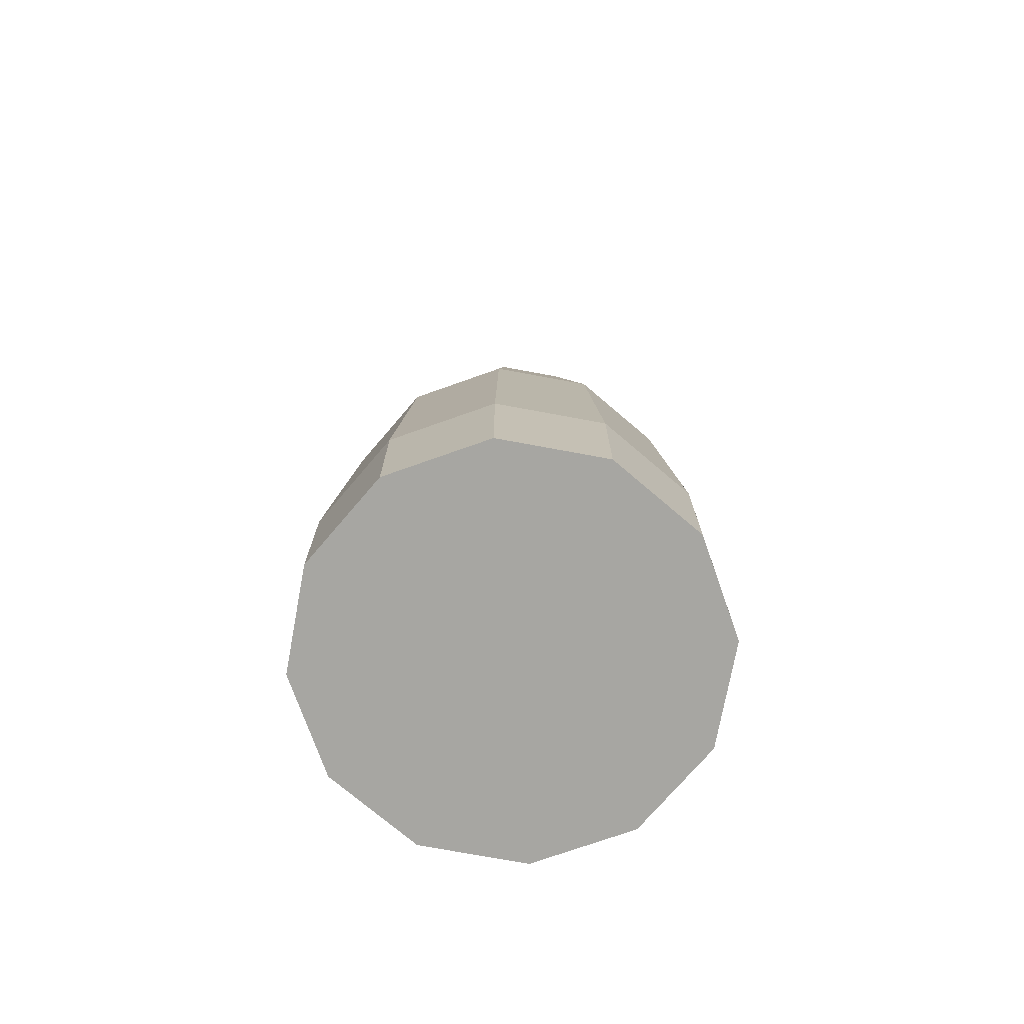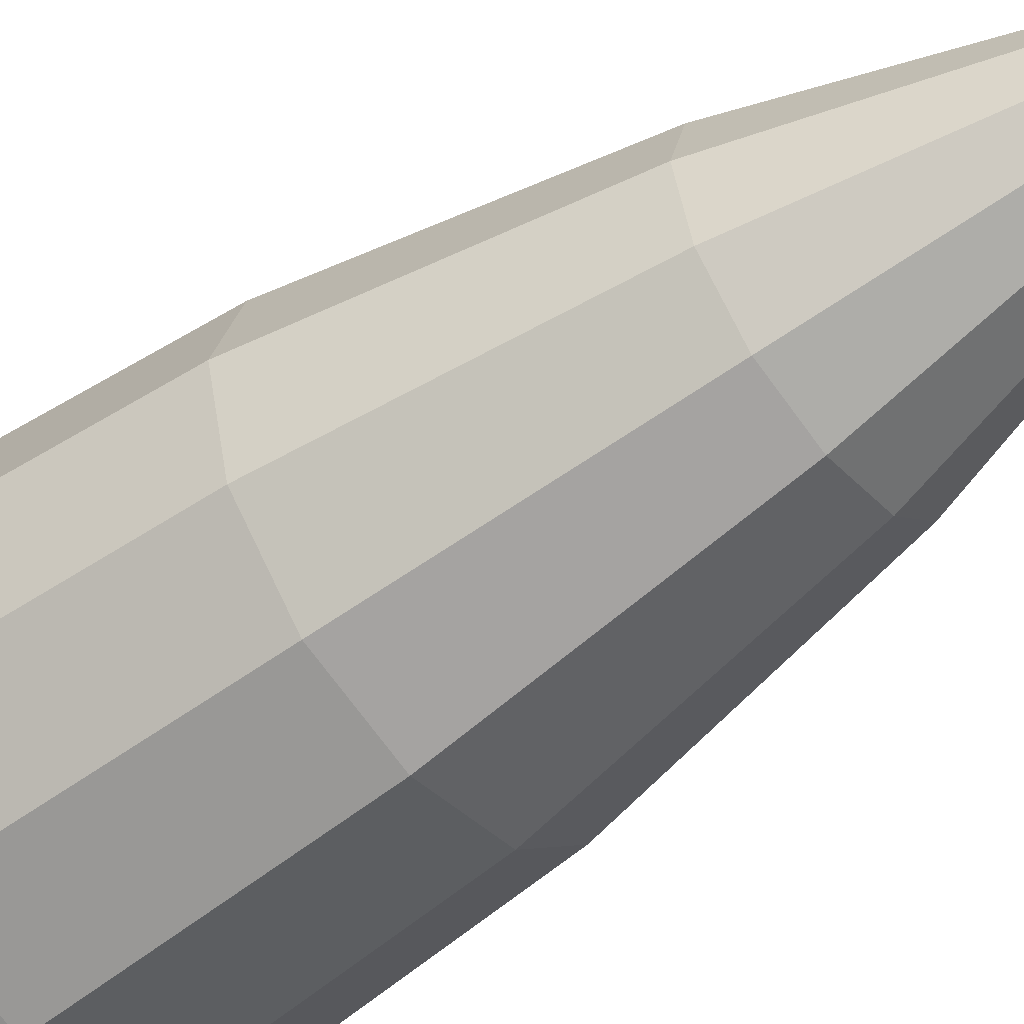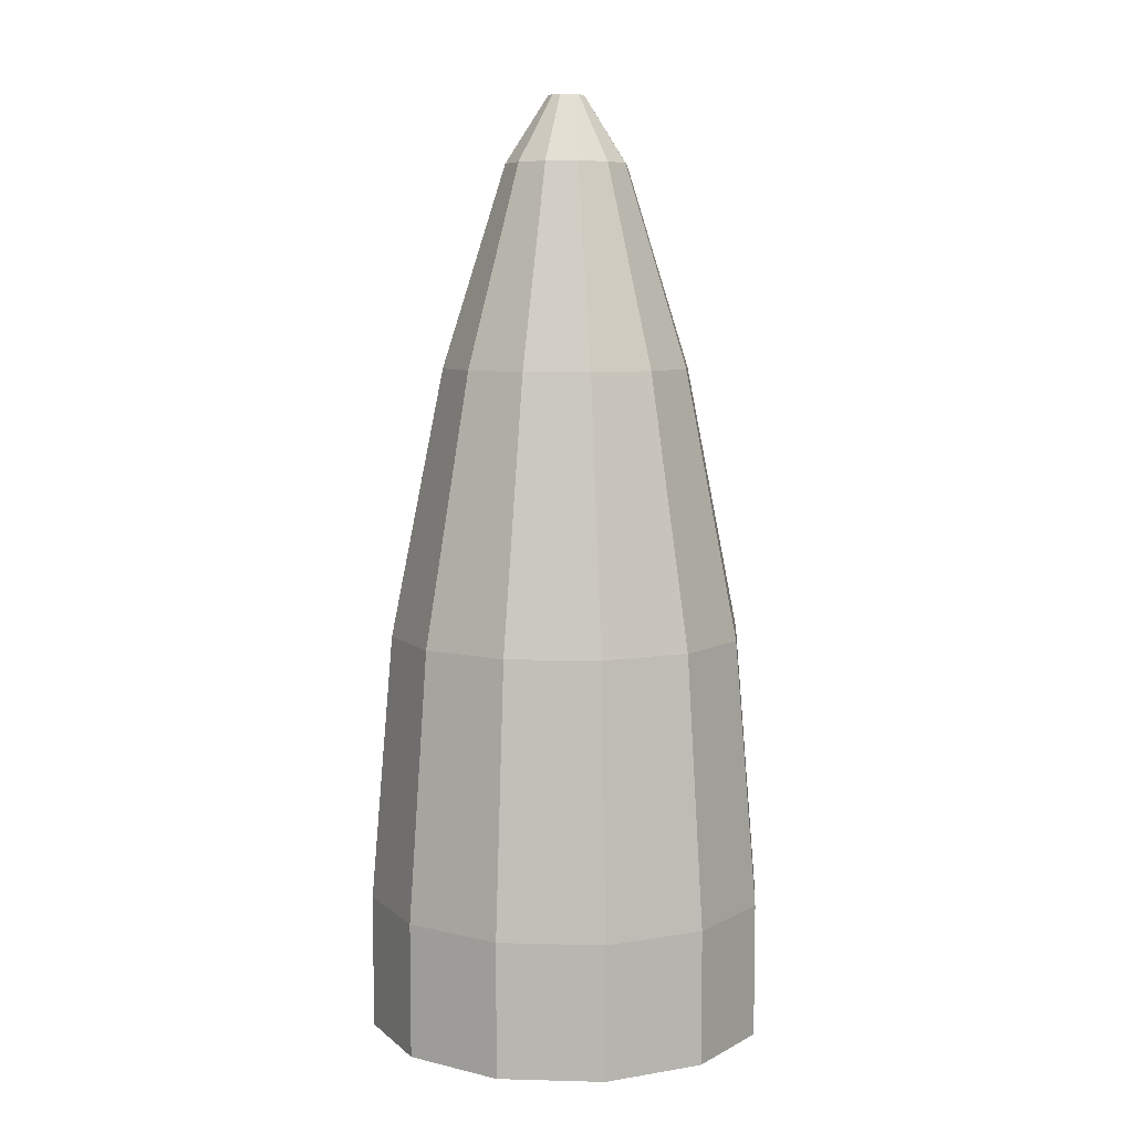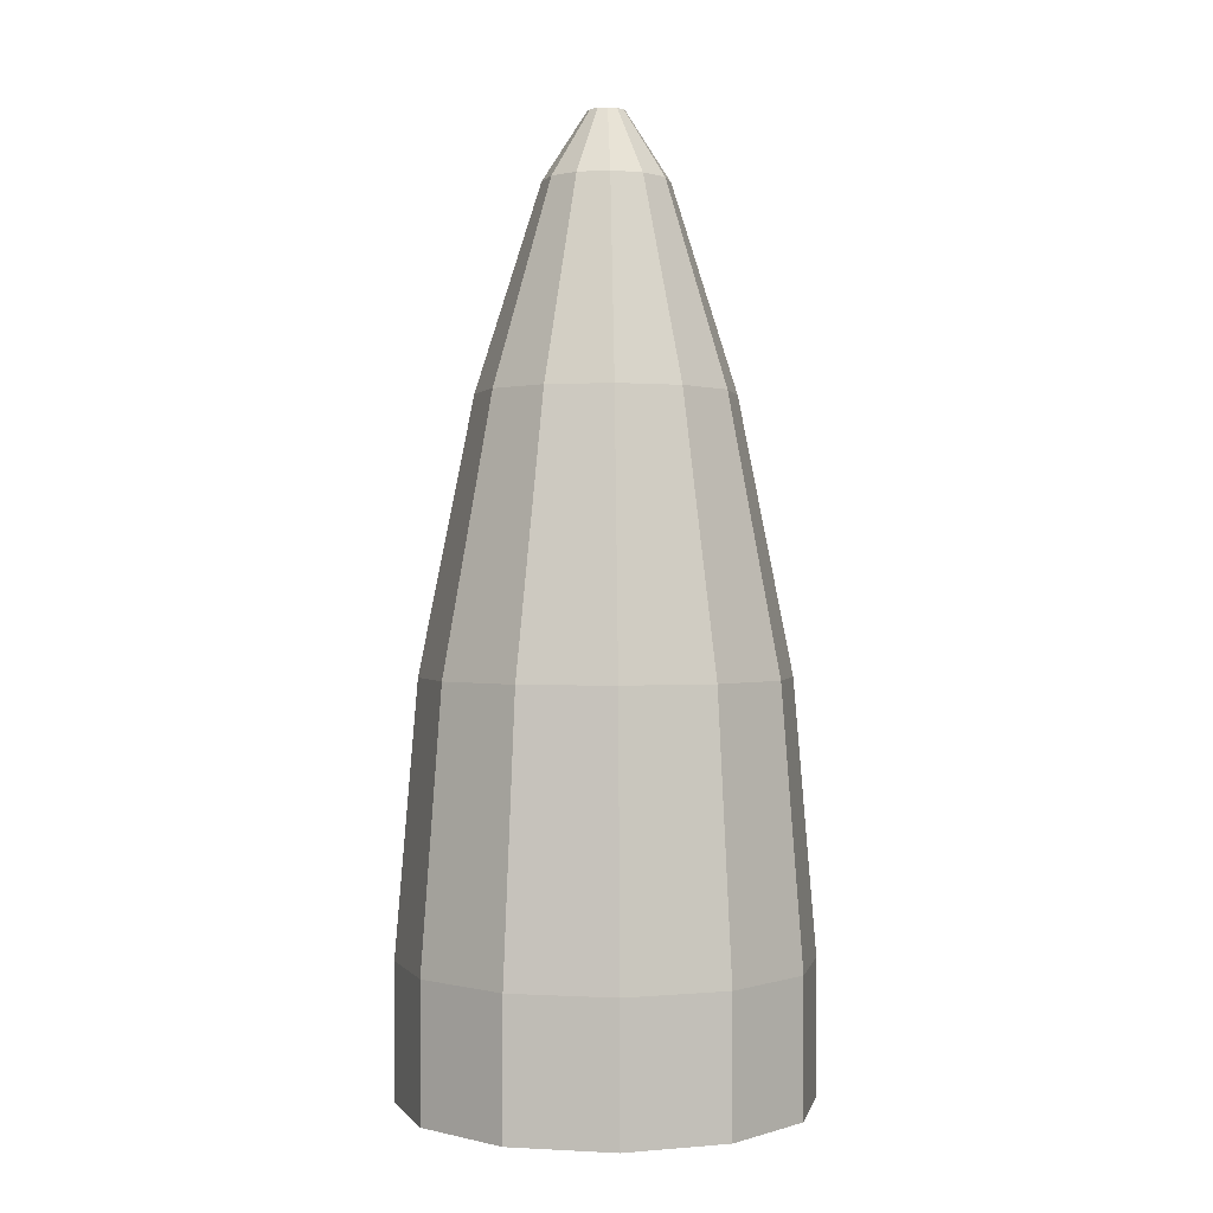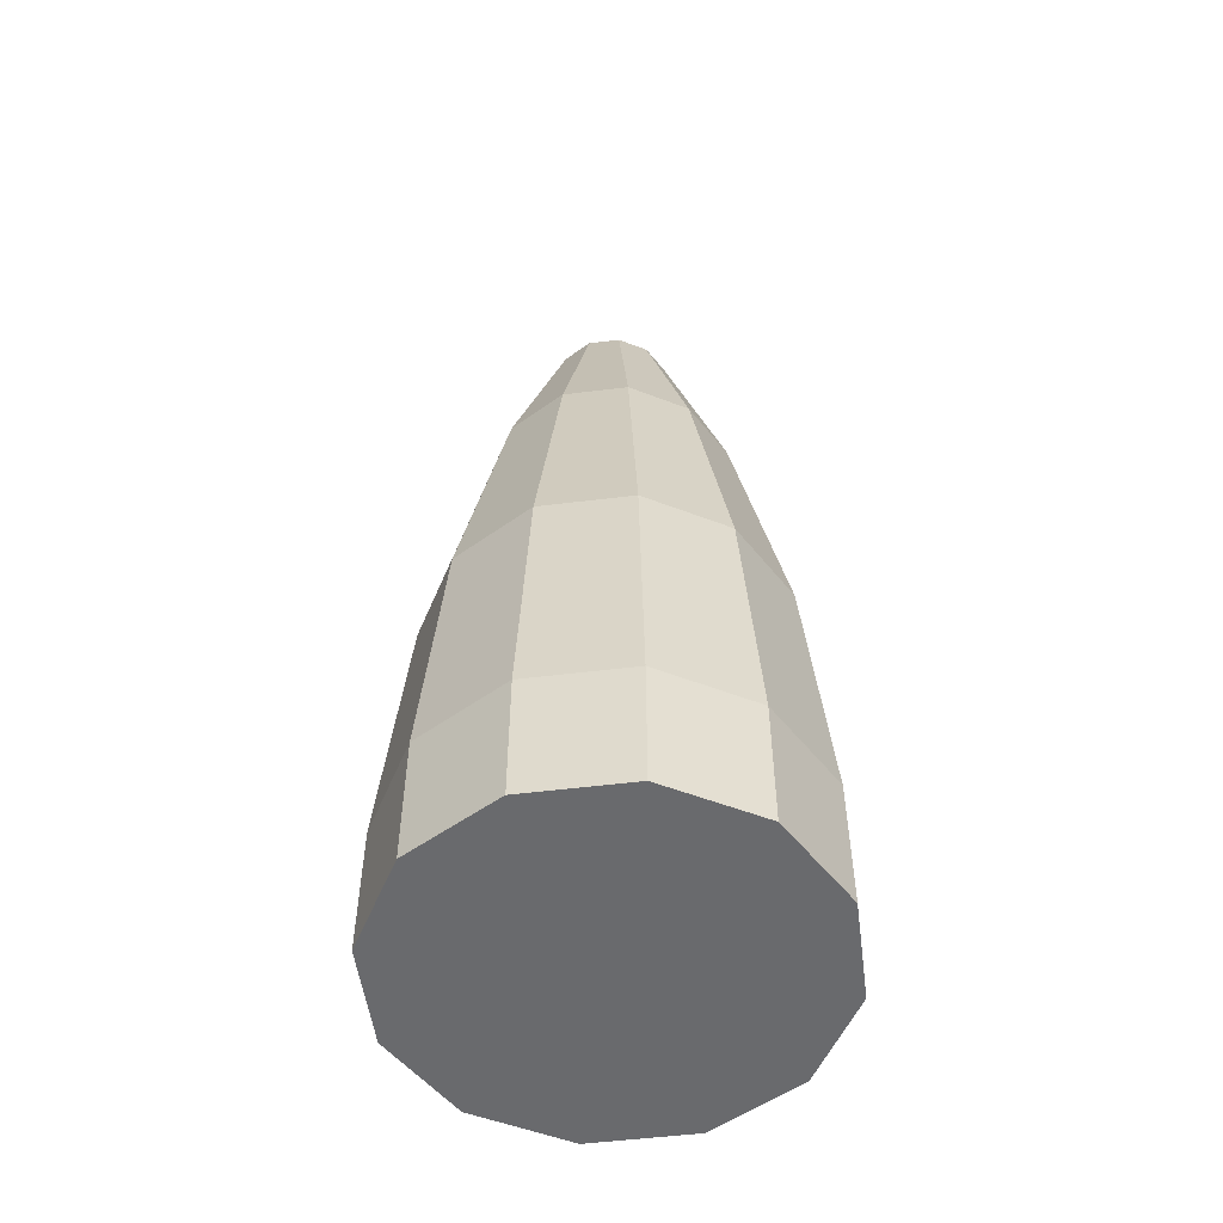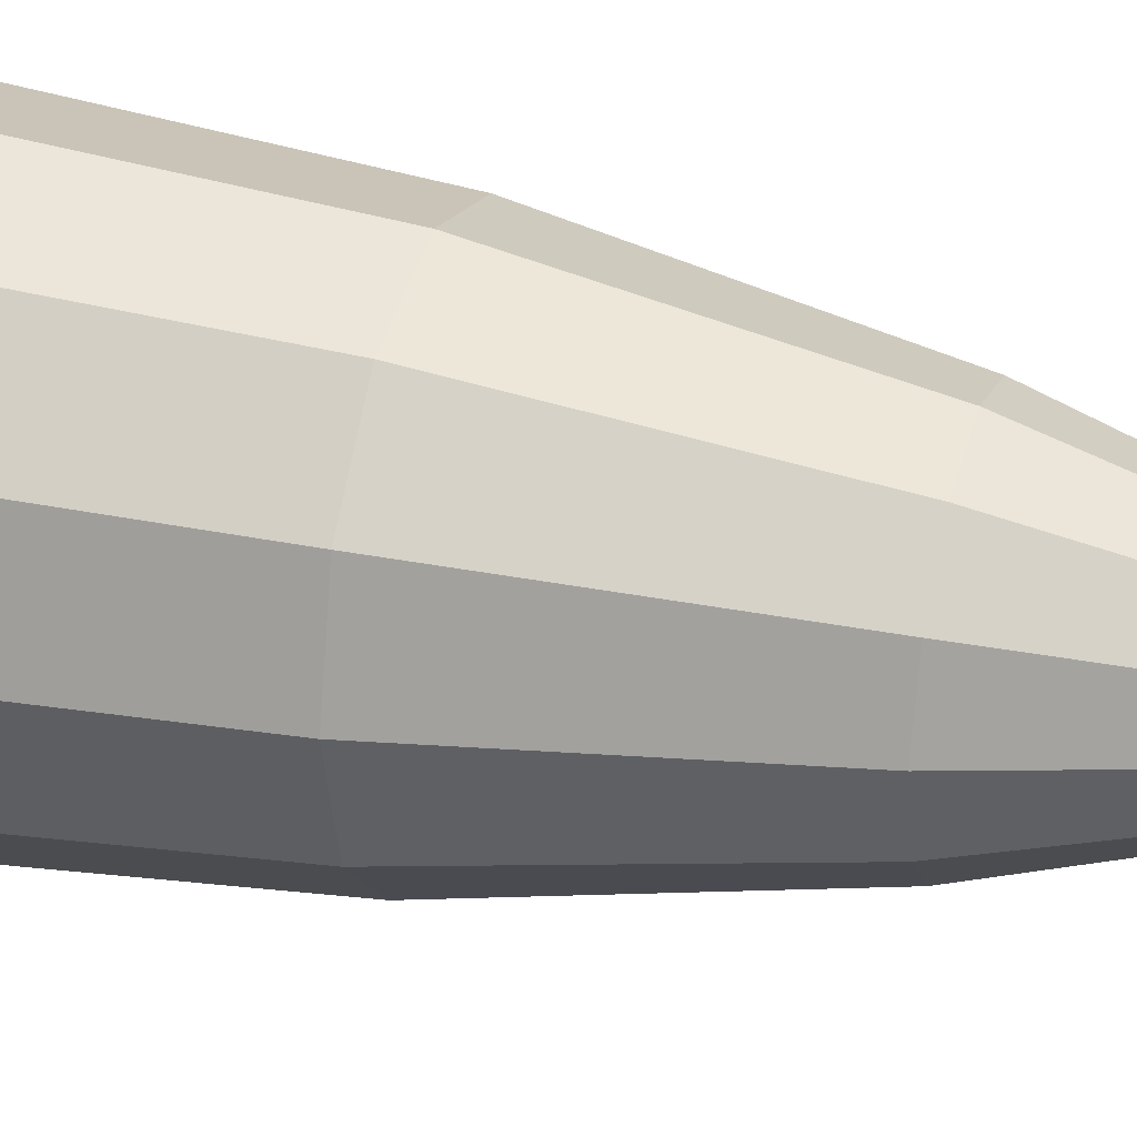
<metadata>
{"format":"obj","ext":"obj","renderer":"f3d","projection":"perspective","resolution":1024,"background":"white","views":[{"elev":-74.0,"azim":-85.5,"up":"+Y"},{"elev":-54.7,"azim":127.9,"up":"+Z"},{"elev":7.2,"azim":-10.6,"up":"+Y"},{"elev":0.6,"azim":-93.3,"up":"+Y"},{"elev":-53.1,"azim":-7.5,"up":"+Y"},{"elev":31.6,"azim":106.8,"up":"+Z"}]}
</metadata>
<code>
o Cylinder
v 0 0 -0.75
v 0 0.5 -0.75
v 0.375 0 -0.6495
v 0.375 0.5 -0.6495
v 0.6495 0 -0.375
v 0.6495 0.5 -0.375
v 0.75 0 0
v 0.75 0.5 0
v 0.6495 0 0.375
v 0.6495 0.5 0.375
v 0.375 0 0.6495
v 0.375 0.5 0.6495
v 0 0 0.75
v 0 0.5 0.75
v -0.375 0 0.6495
v -0.375 0.5 0.6495
v -0.6495 0 0.375
v -0.6495 0.5 0.375
v -0.75 0 0
v -0.75 0.5 0
v -0.6495 0 -0.375
v -0.6495 0.5 -0.375
v -0.375 0 -0.6495
v -0.375 0.5 -0.6495
v 0.3329 1.5 -0.5767
v -0 1.5 -0.6659
v 0.5767 1.5 -0.3329
v 0.6659 1.5 0
v 0.5767 1.5 0.3329
v 0.3329 1.5 0.5767
v 0 1.5 0.6659
v -0.3329 1.5 0.5767
v -0.5767 1.5 0.3329
v -0.6659 1.5 0
v -0.5767 1.5 -0.3329
v -0.3329 1.5 -0.5767
v 0.2334 2.5 -0.4042
v -0 2.5 -0.4667
v 0.4042 2.5 -0.2334
v 0.4667 2.5 0
v 0.4042 2.5 0.2334
v 0.2334 2.5 0.4042
v -0 2.5 0.4667
v -0.2334 2.5 0.4042
v -0.4042 2.5 0.2334
v -0.4667 2.5 0
v -0.4042 2.5 -0.2334
v -0.2334 2.5 -0.4042
v 0.1148 3.25 -0.1989
v -0 3.25 -0.2296
v 0.1989 3.25 -0.1148
v 0.2296 3.25 0
v 0.1989 3.25 0.1148
v 0.1148 3.25 0.1989
v -0 3.25 0.2296
v -0.1148 3.25 0.1989
v -0.1989 3.25 0.1148
v -0.2296 3.25 0
v -0.1989 3.25 -0.1148
v -0.1148 3.25 -0.1989
v 0.03433 3.5 -0.05946
v -0 3.5 -0.06866
v 0.05946 3.5 -0.03433
v 0.06866 3.5 0
v 0.05946 3.5 0.03433
v 0.03433 3.5 0.05946
v -0 3.5 0.06866
v -0.03433 3.5 0.05946
v -0.05946 3.5 0.03433
v -0.06866 3.5 0
v -0.05946 3.5 -0.03433
v -0.03433 3.5 -0.05946
f 2 4 3
f 4 6 5
f 6 8 7
f 8 10 9
f 10 12 11
f 12 14 13
f 14 16 15
f 16 18 17
f 18 20 19
f 20 22 21
f 16 32 33
f 24 2 1
f 22 24 23
f 7 15 23
f 29 41 42
f 14 31 32
f 12 30 31
f 12 10 29
f 8 28 29
f 24 36 26
f 2 26 25
f 6 27 28
f 22 35 36
f 4 25 27
f 20 34 35
f 18 33 34
f 42 41 53
f 36 48 38
f 25 37 39
f 33 45 46
f 30 42 43
f 27 39 40
f 34 46 47
f 31 43 44
f 28 40 41
f 35 47 48
f 26 38 37
f 33 32 44
f 56 68 69
f 48 60 50
f 37 49 51
f 45 57 58
f 42 54 55
f 39 51 52
f 47 46 58
f 43 55 56
f 41 40 52
f 47 59 60
f 38 50 49
f 45 44 56
f 69 67 63
f 54 53 65
f 60 72 62
f 49 61 63
f 57 69 70
f 55 54 66
f 51 63 64
f 58 70 71
f 55 67 68
f 52 64 65
f 59 71 72
f 50 62 61
f 1 2 3
f 3 4 5
f 5 6 7
f 7 8 9
f 9 10 11
f 11 12 13
f 13 14 15
f 15 16 17
f 17 18 19
f 19 20 21
f 18 16 33
f 23 24 1
f 21 22 23
f 23 1 7
f 3 5 7
f 7 9 11
f 11 13 7
f 15 17 19
f 19 21 15
f 1 3 7
f 7 13 15
f 15 21 23
f 30 29 42
f 16 14 32
f 14 12 31
f 30 12 29
f 10 8 29
f 2 24 26
f 4 2 25
f 8 6 28
f 24 22 36
f 6 4 27
f 22 20 35
f 20 18 34
f 54 42 53
f 26 36 38
f 27 25 39
f 34 33 46
f 31 30 43
f 28 27 40
f 35 34 47
f 32 31 44
f 29 28 41
f 36 35 48
f 25 26 37
f 45 33 44
f 57 56 69
f 38 48 50
f 39 37 51
f 46 45 58
f 43 42 55
f 40 39 52
f 59 47 58
f 44 43 56
f 53 41 52
f 48 47 60
f 37 38 49
f 57 45 56
f 63 61 62
f 62 72 71
f 71 70 69
f 69 68 67
f 67 66 65
f 65 64 63
f 63 62 71
f 71 69 63
f 67 65 63
f 66 54 65
f 50 60 62
f 51 49 63
f 58 57 70
f 67 55 66
f 52 51 64
f 59 58 71
f 56 55 68
f 53 52 65
f 60 59 72
f 49 50 61

</code>
